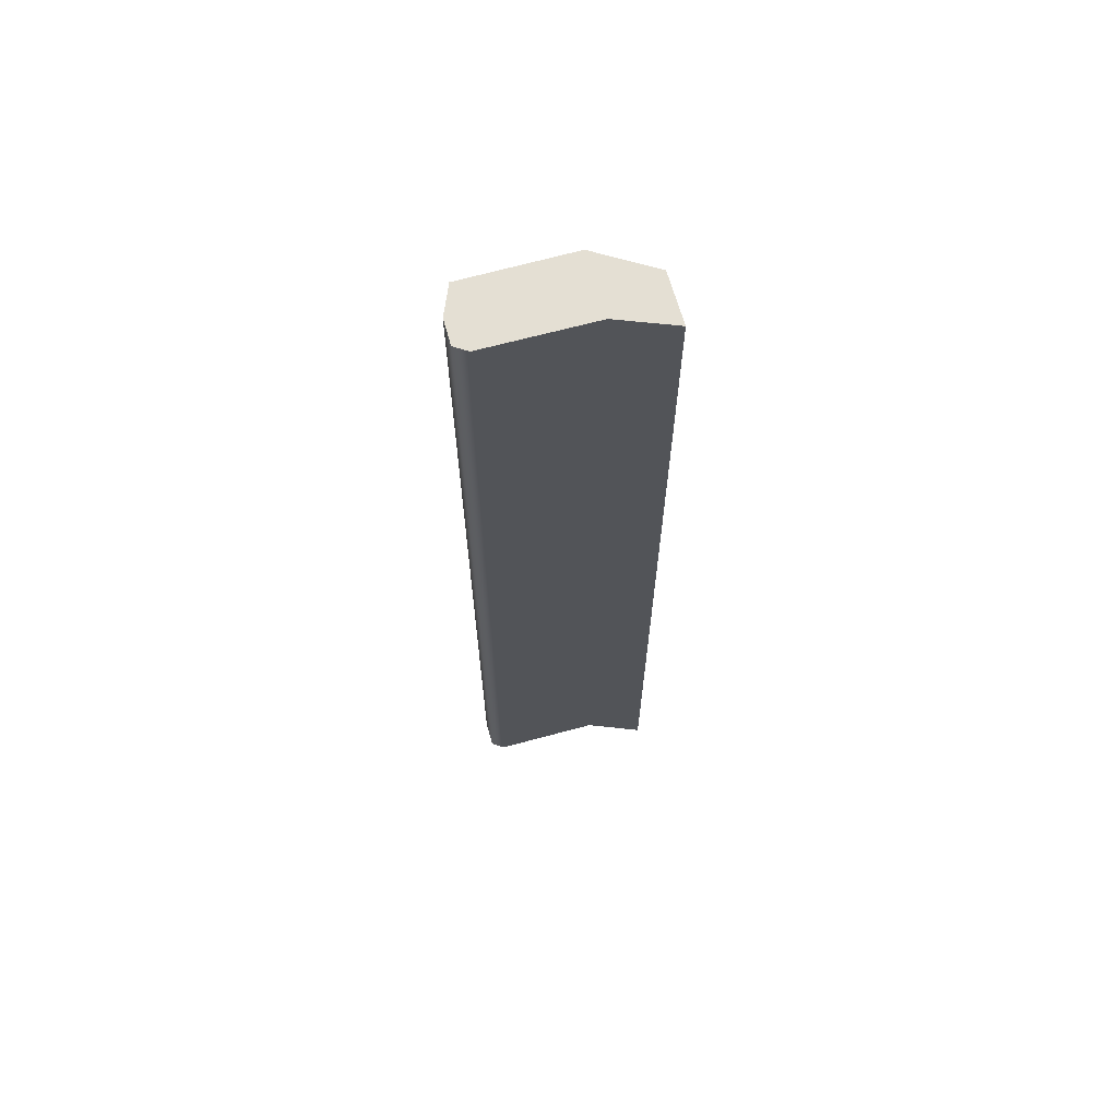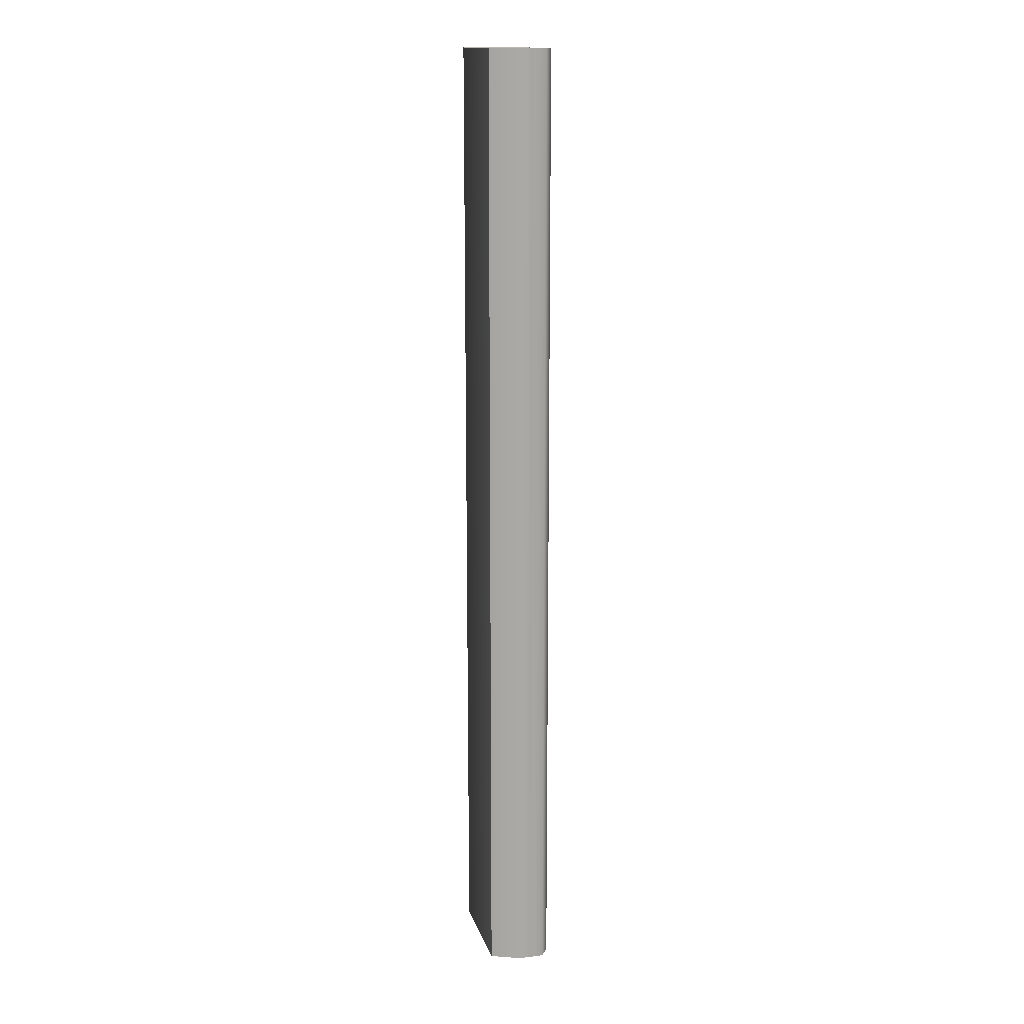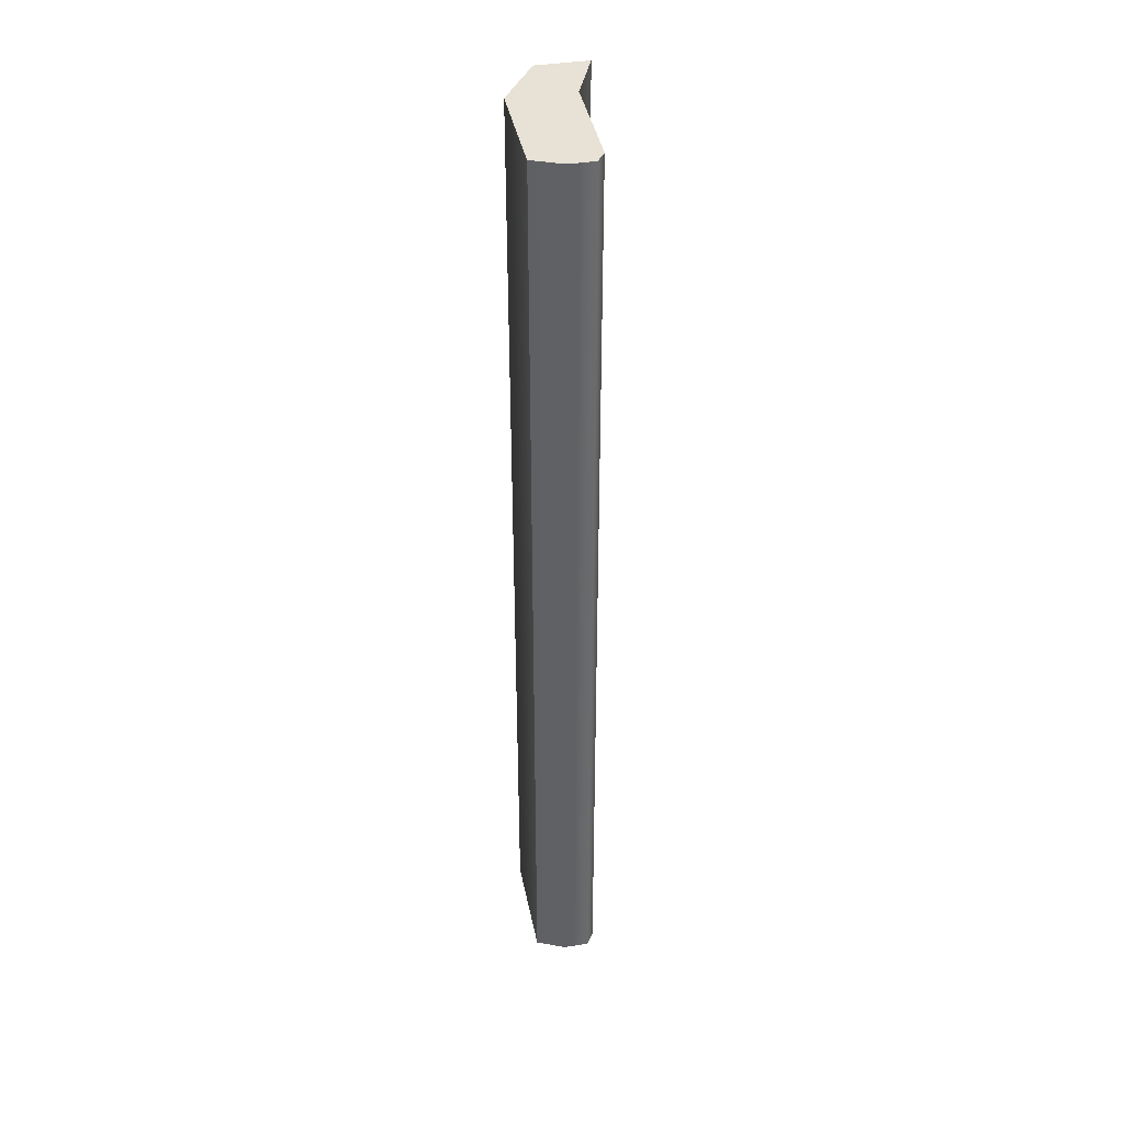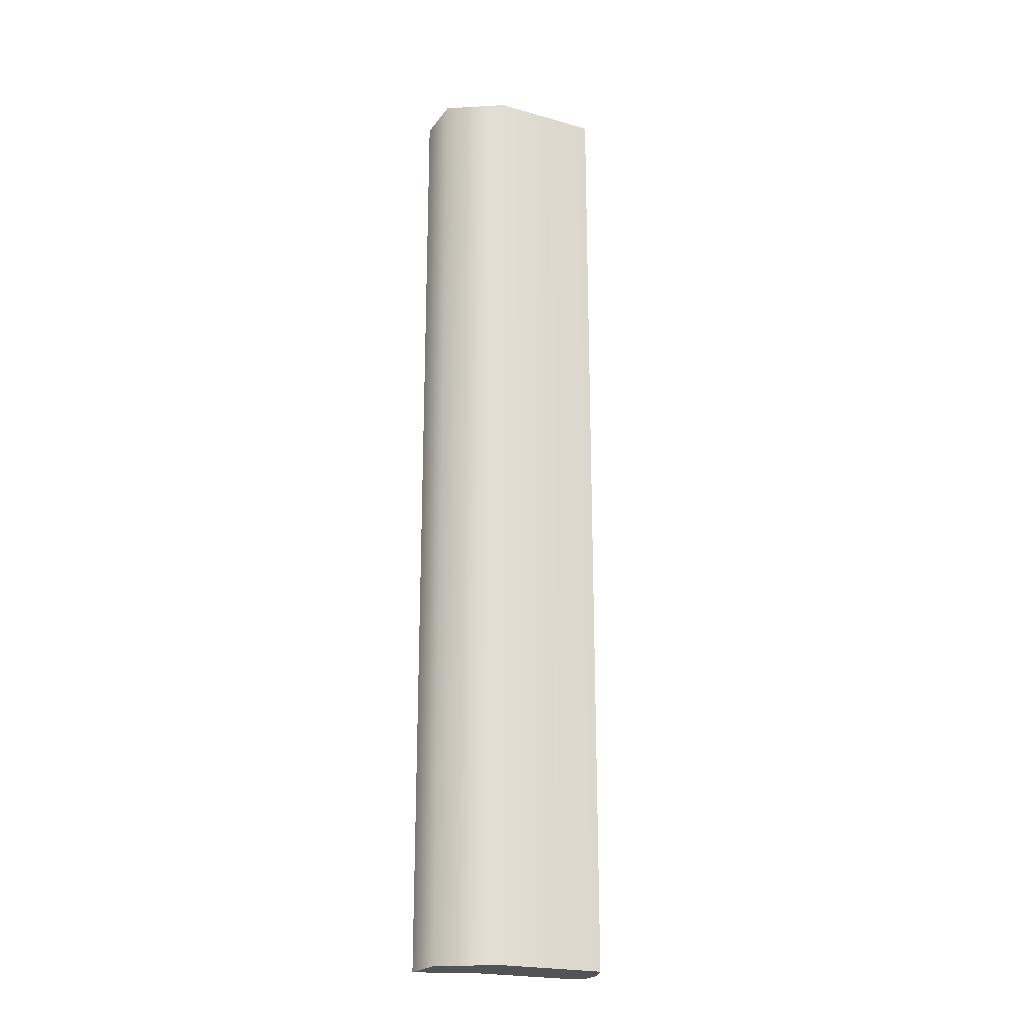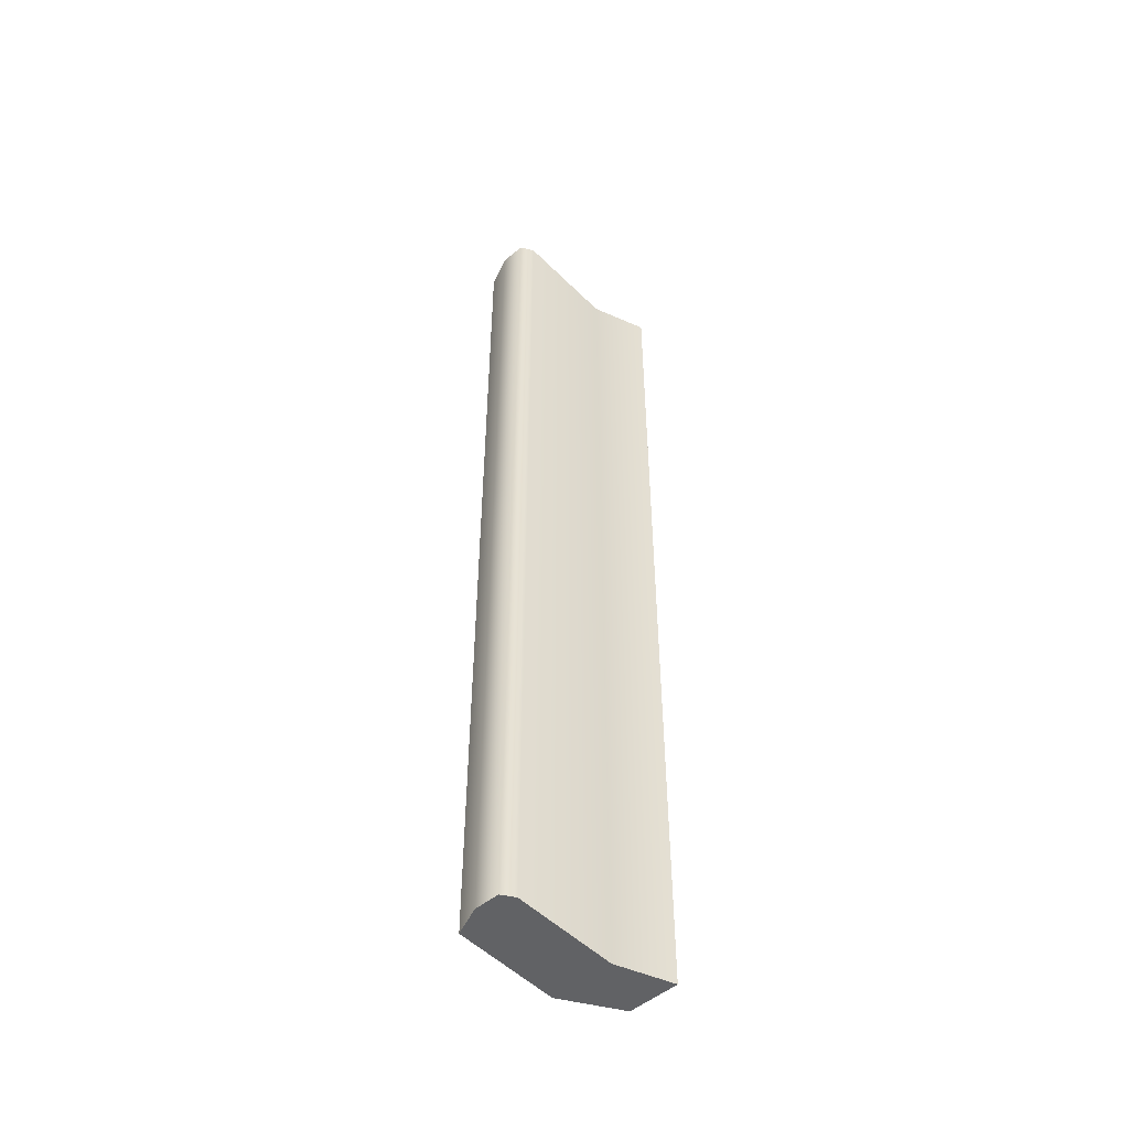
<metadata>
{"format":"obj","ext":"obj","renderer":"f3d","projection":"perspective","resolution":1024,"background":"white","views":[{"elev":66.7,"azim":164.3,"up":"+Y"},{"elev":14.8,"azim":75.4,"up":"+Y"},{"elev":40.2,"azim":78.9,"up":"+Y"},{"elev":-21.9,"azim":-26.4,"up":"+Y"},{"elev":-50.6,"azim":132.4,"up":"+Y"}]}
</metadata>
<code>
g tactical_urx_kac_panel_long_LOD1
v -0.007717 0.06957 -0.005018
v 0.007667 0.06957 -0.004891
v 0.007667 0.06957 0.004101
v -0.007717 0.06957 0.004101
v -0.01561 0.06957 -0.008176
v -0.01561 0.06957 -0.0008671
v 0.009457 0.06957 -6.587e-05
v 0.009457 0.06957 -0.003689
v 0.009457 0.06957 -0.003689
v 0.009457 -0.06954 -0.003689
v 0.009457 -0.06954 -6.586e-05
v 0.009457 0.06957 -6.587e-05
v 0.007667 0.06957 0.004101
v 0.007667 -0.06954 0.004101
v 0.007667 -0.06954 -0.004891
v 0.007667 0.06957 -0.004891
v 0.007667 -0.06954 -0.004891
v -0.007717 -0.06954 -0.005018
v -0.007717 -0.06954 0.004101
v 0.007667 -0.06954 0.004101
v -0.01561 -0.06954 -0.0008671
v -0.01561 -0.06954 -0.008176
v 0.009457 -0.06954 -0.003689
v 0.009457 -0.06954 -6.586e-05
v -0.01561 -0.06954 -0.008176
v -0.01561 0.06957 -0.008176
v -0.01561 0.06957 -0.0008671
v -0.01561 -0.06954 -0.0008671
v -0.007717 -0.06954 0.004101
v -0.007717 0.06957 0.004101
v 0.007667 -0.06954 0.004101
v 0.007667 0.06957 0.004101
v -0.007717 -0.06954 -0.005018
v 0.007667 -0.06954 -0.004891
v 0.007667 0.06957 -0.004891
v -0.007717 0.06957 -0.005018
v -0.01561 -0.06954 -0.008176
v -0.01561 0.06957 -0.008176
g tactical_urx_kac_panel_long_LOD1_0
f 3 2 1
f 4 3 1
f 4 1 5
f 6 4 5
f 3 7 2
f 7 8 2
f 11 10 9
f 12 11 9
f 11 12 13
f 14 11 13
f 9 10 15
f 16 9 15
f 19 18 17
f 20 19 17
f 19 21 18
f 21 22 18
f 20 17 23
f 24 20 23
f 27 26 25
f 28 27 25
f 28 29 27
f 29 30 27
f 29 31 30
f 31 32 30
f 35 34 33
f 36 35 33
f 36 33 37
f 38 36 37

</code>
